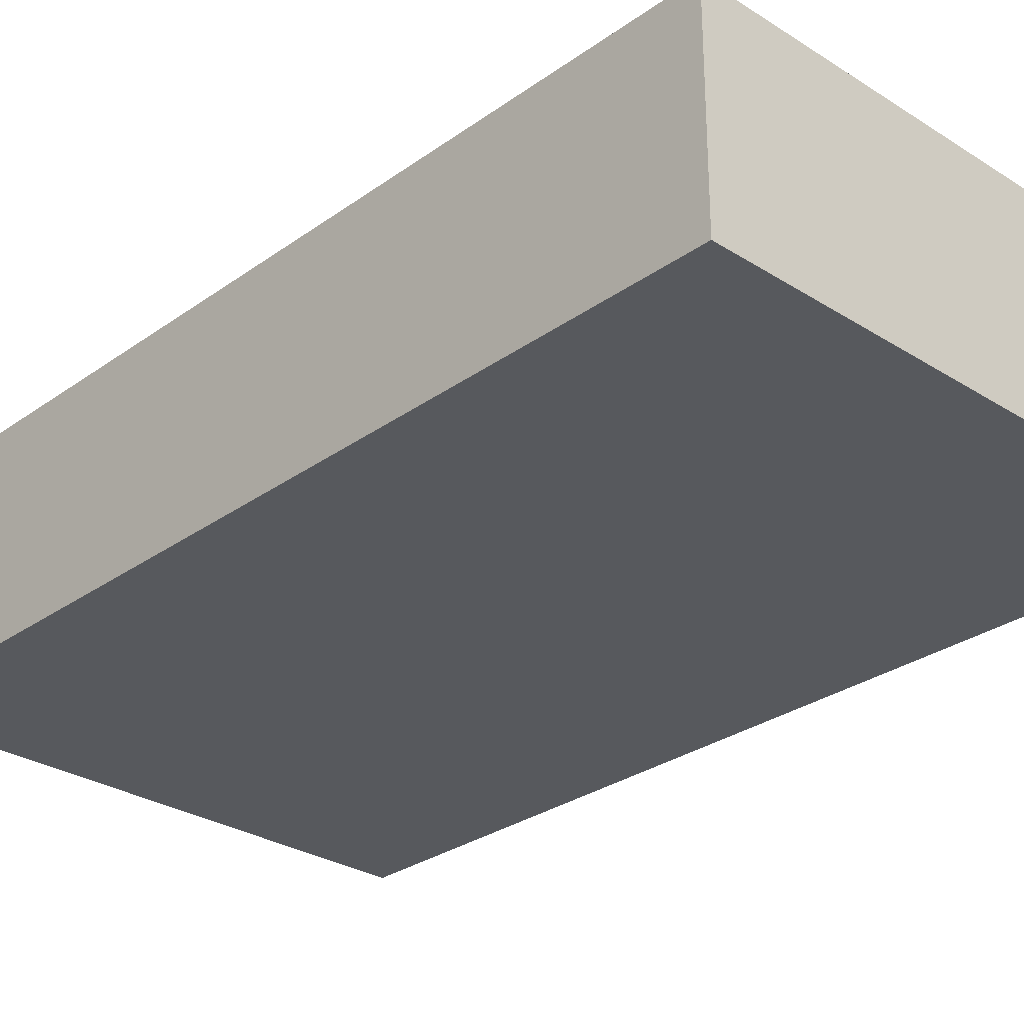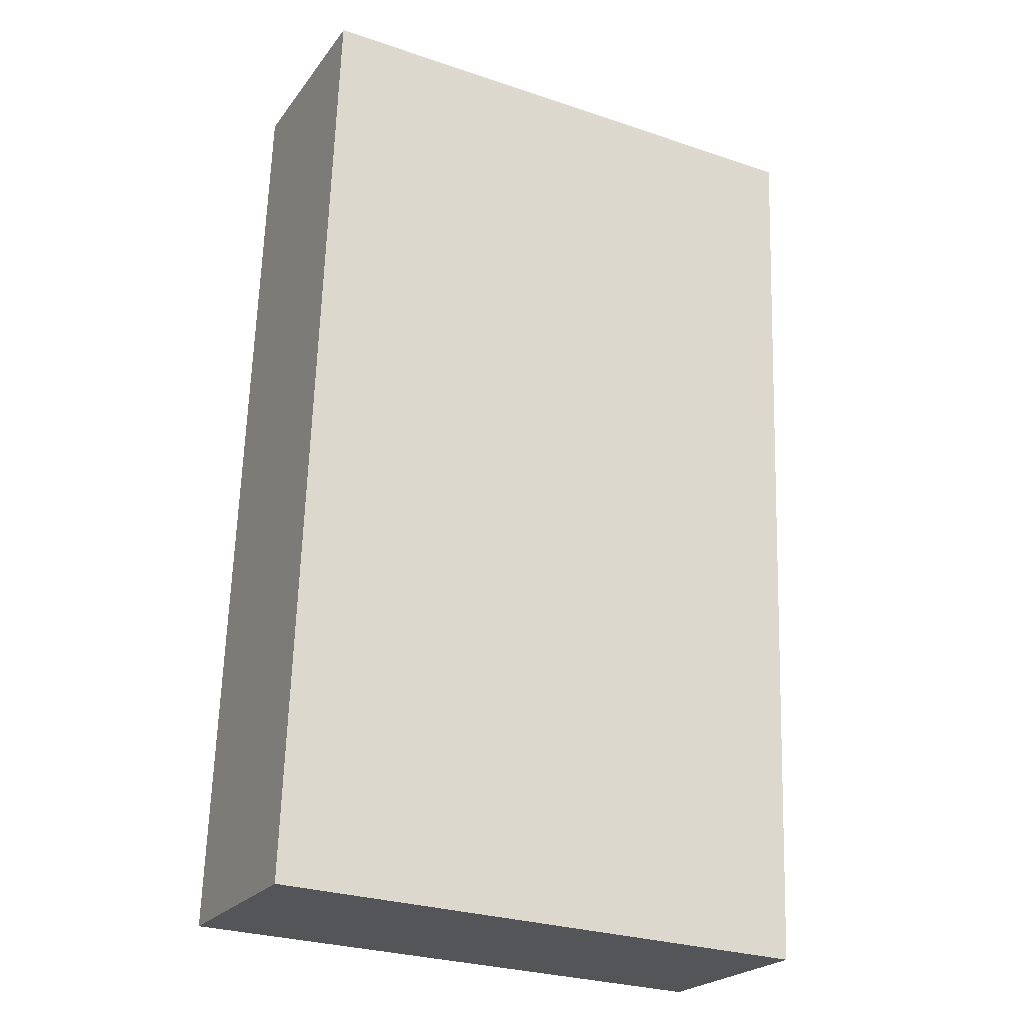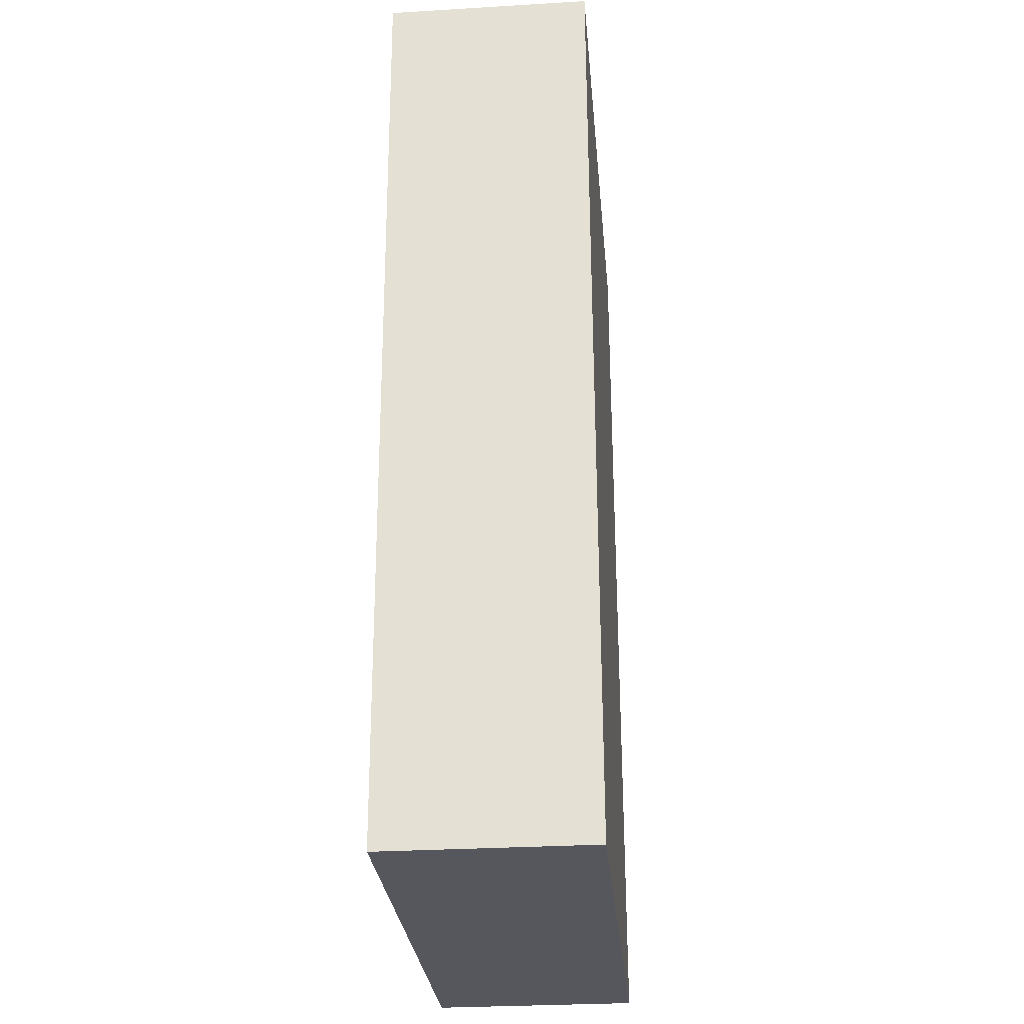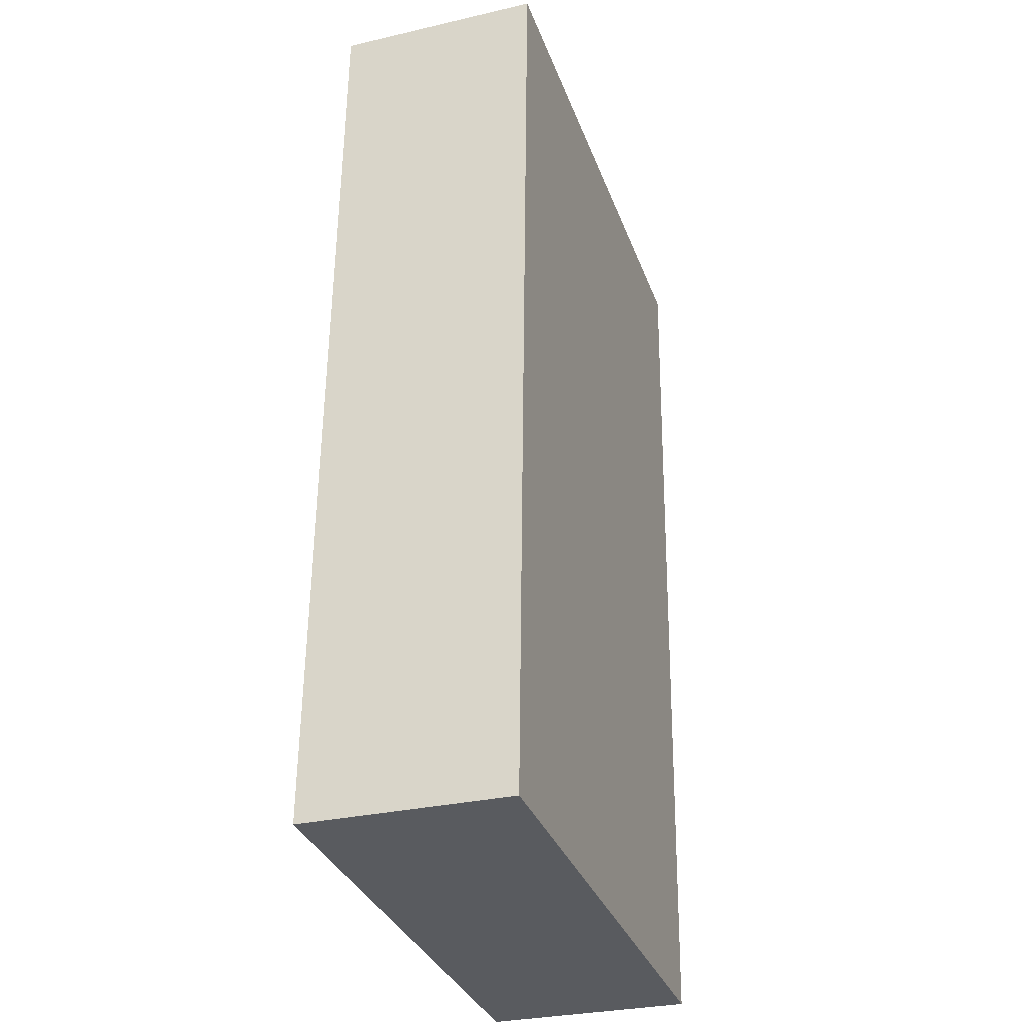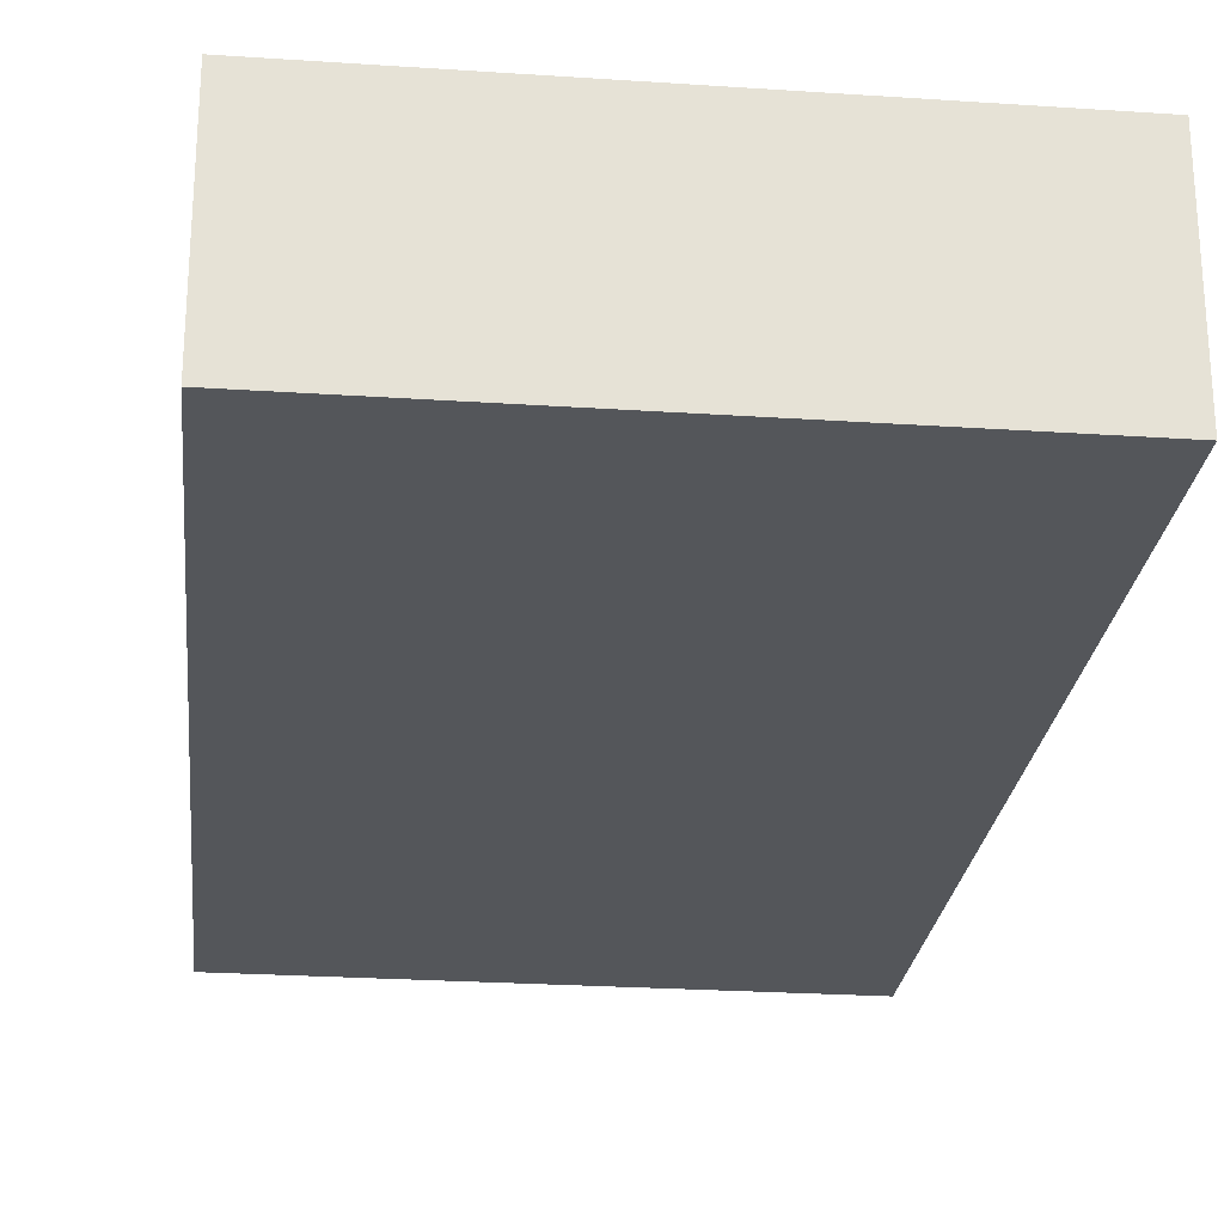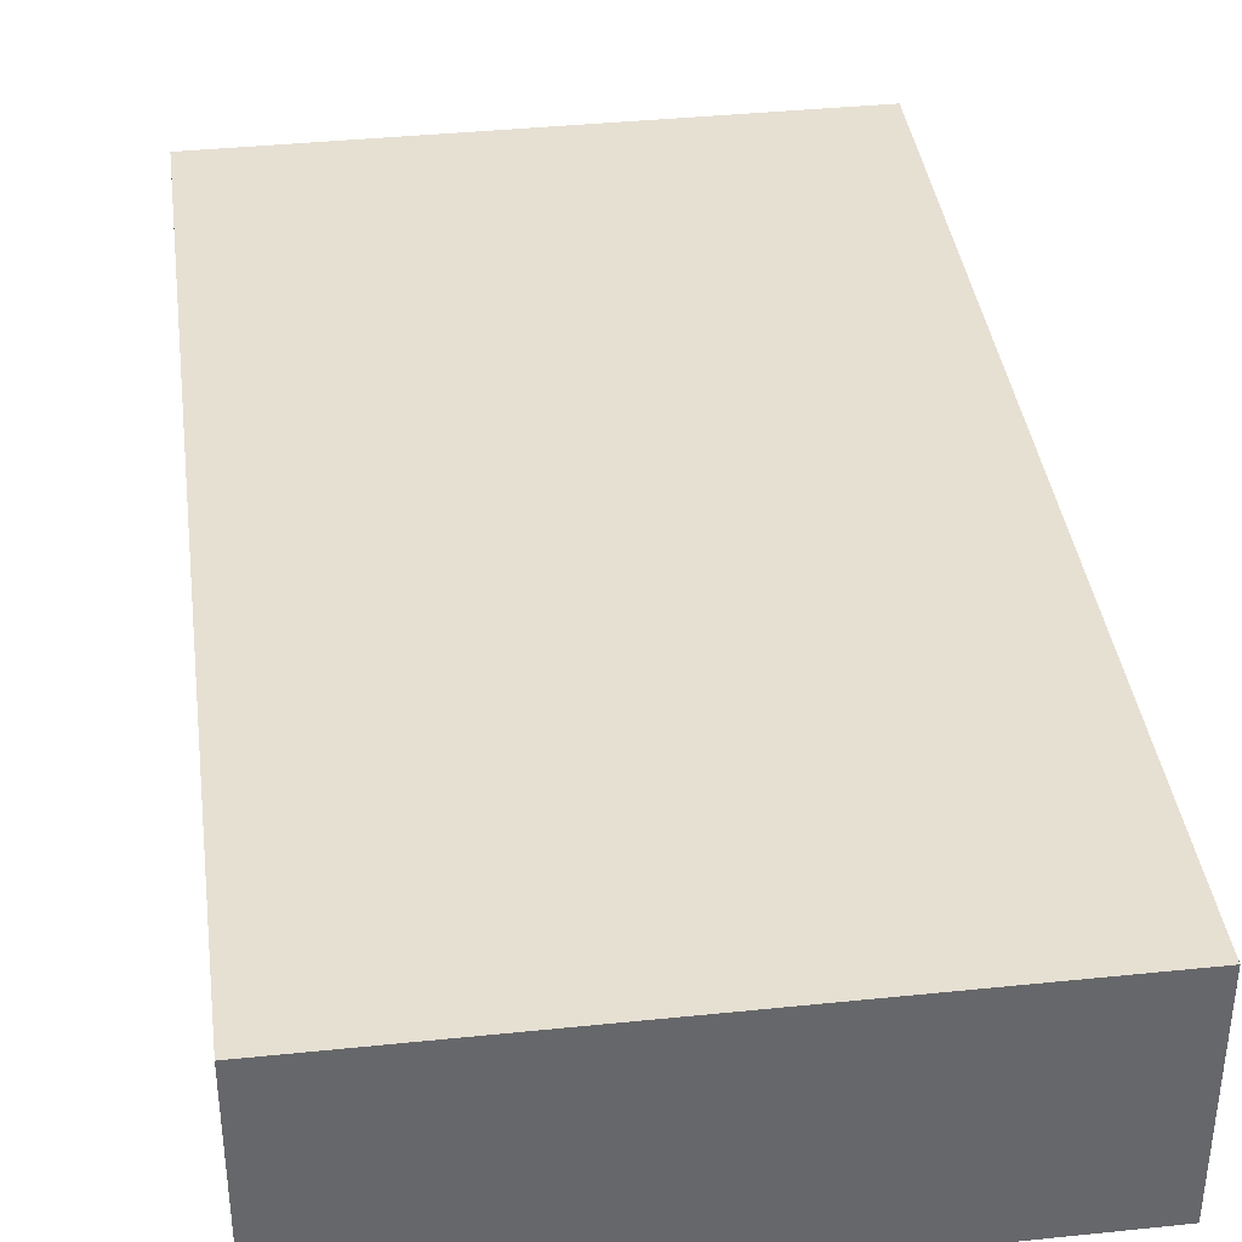
<metadata>
{"format":"obj","ext":"obj","renderer":"f3d","projection":"perspective","resolution":1024,"background":"white","views":[{"elev":-29.0,"azim":-41.3,"up":"+Y"},{"elev":-23.2,"azim":-27.1,"up":"+Z"},{"elev":-29.7,"azim":95.0,"up":"+Z"},{"elev":-30.5,"azim":-71.6,"up":"+Z"},{"elev":-25.1,"azim":-4.1,"up":"+Y"},{"elev":38.3,"azim":-5.4,"up":"+Y"}]}
</metadata>
<code>
v  9.603 3.62 -0.354
v  0.584 3.62 16.41
v  10.21 3.62 16.06
v  0.503 3.62 14.13
v  0 3.62 2.217e-16
v  0.584 -1.005e-15 16.41
v  10.21 -9.835e-16 16.06
v  9.603 2.168e-17 -0.354
v  0 0 0
v  0.503 -8.652e-16 14.13
g defaultobject
f 1 2 3
f 2 1 4
f 4 1 5
f 6 3 2
f 3 6 7
f 7 1 3
f 1 7 8
f 8 5 1
f 5 8 9
f 4 6 2
f 6 4 10
f 10 4 5
f 10 5 9
f 10 7 6
f 7 10 8
f 8 10 9

</code>
